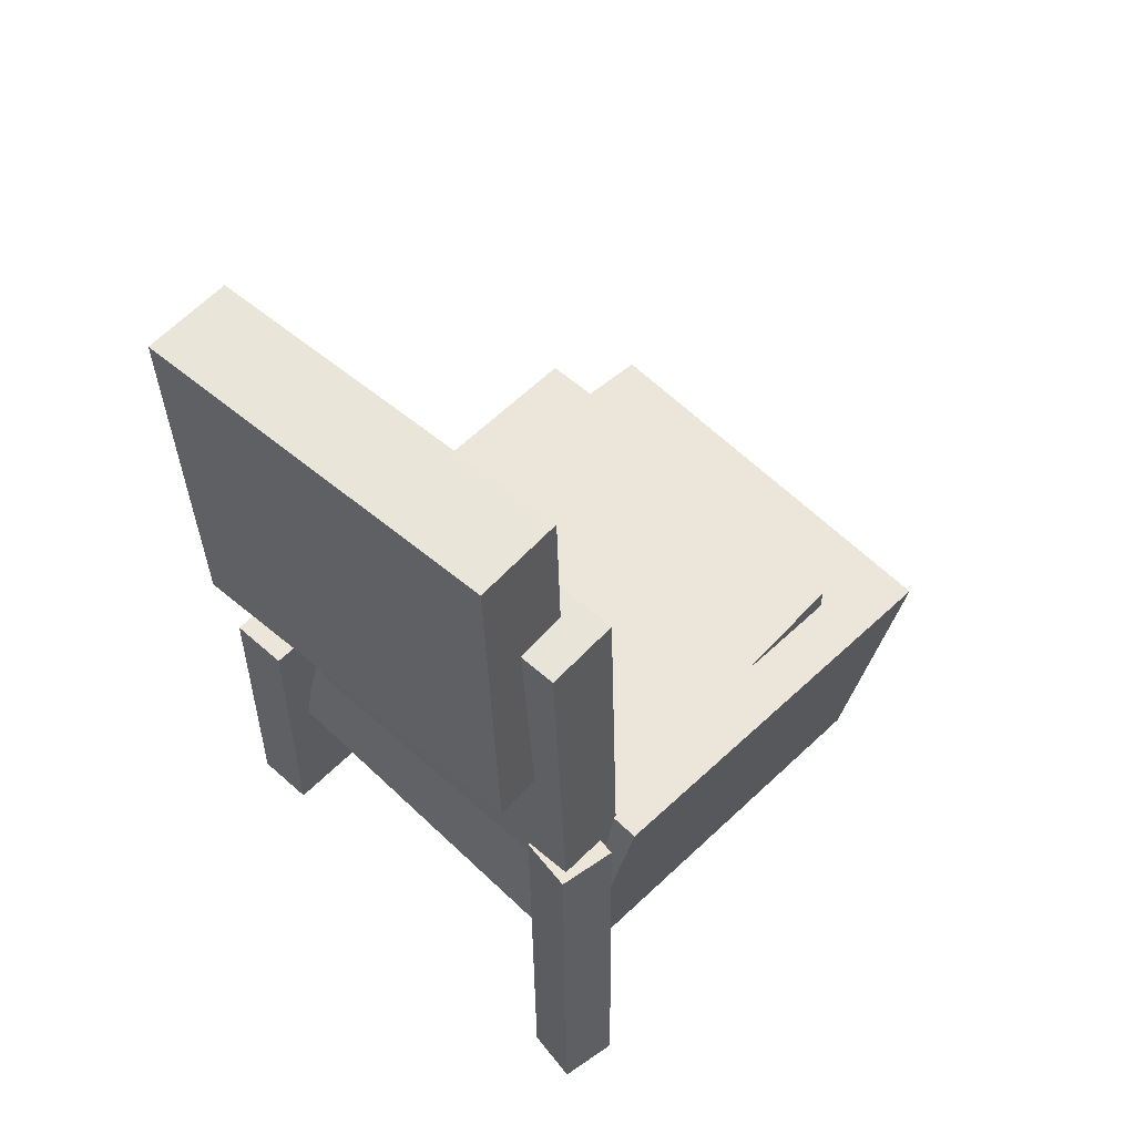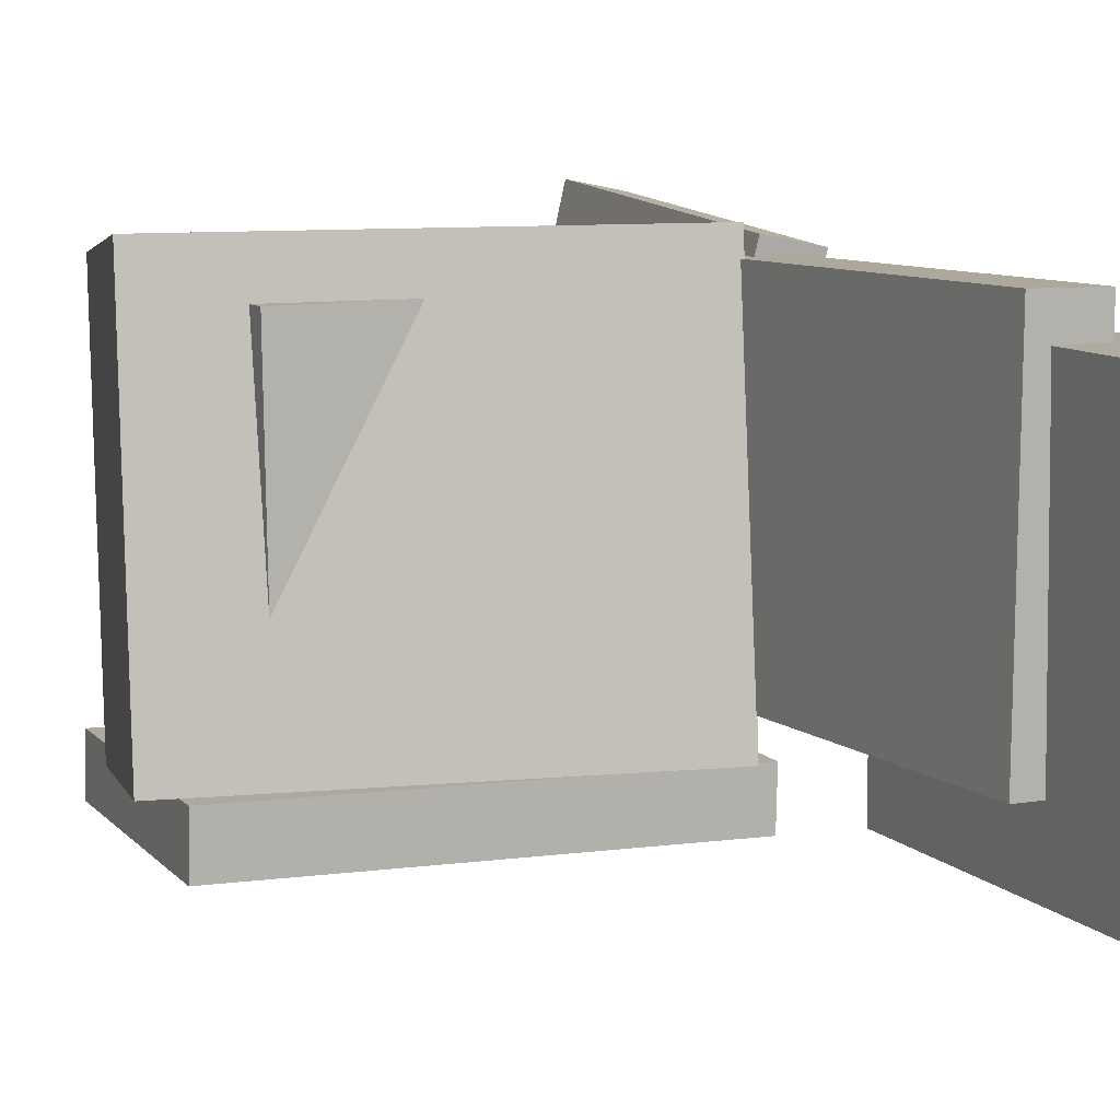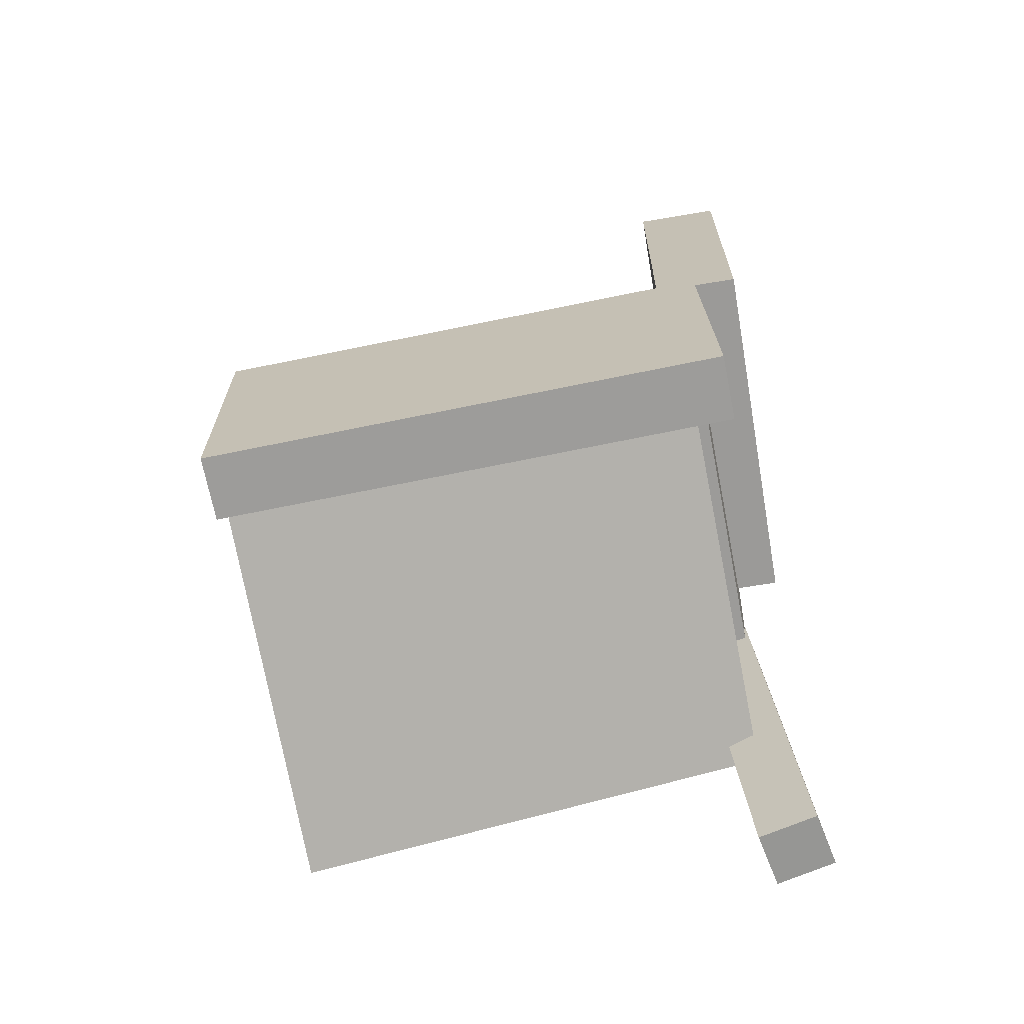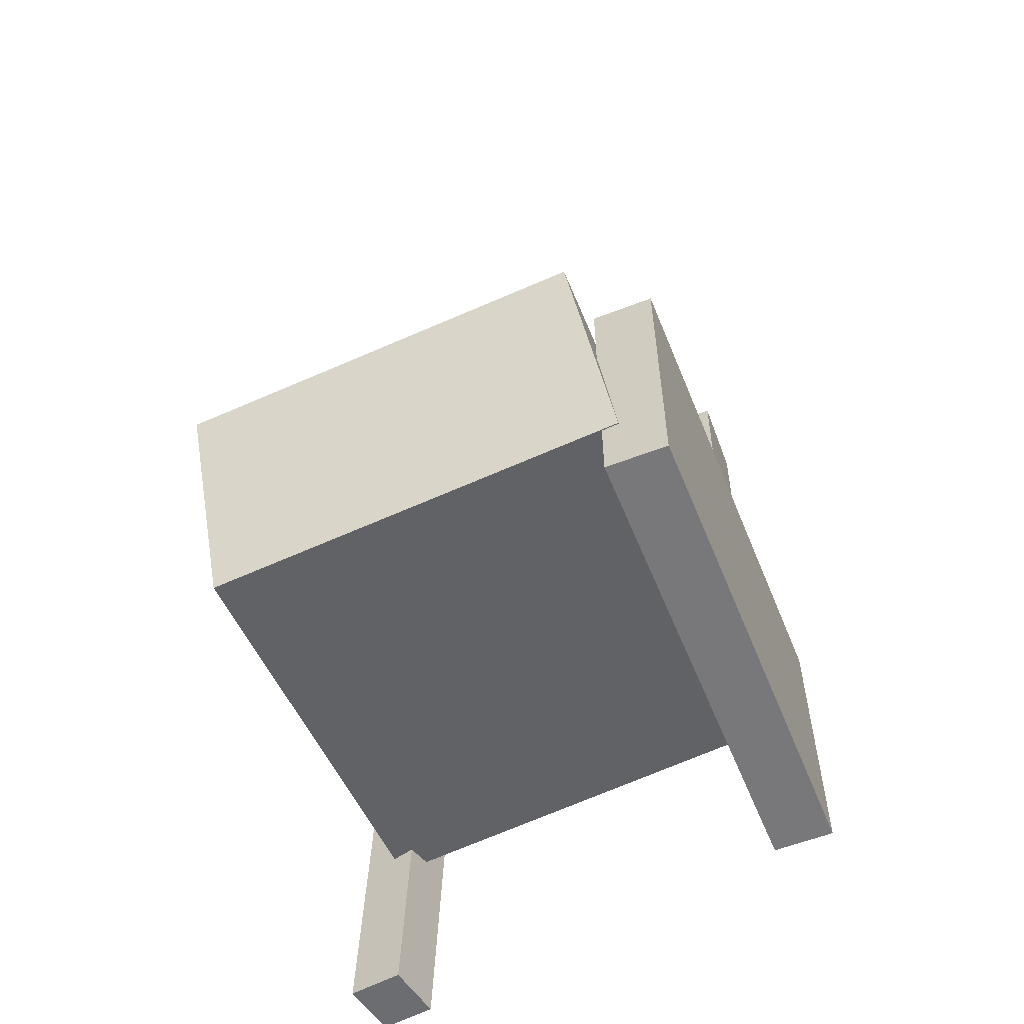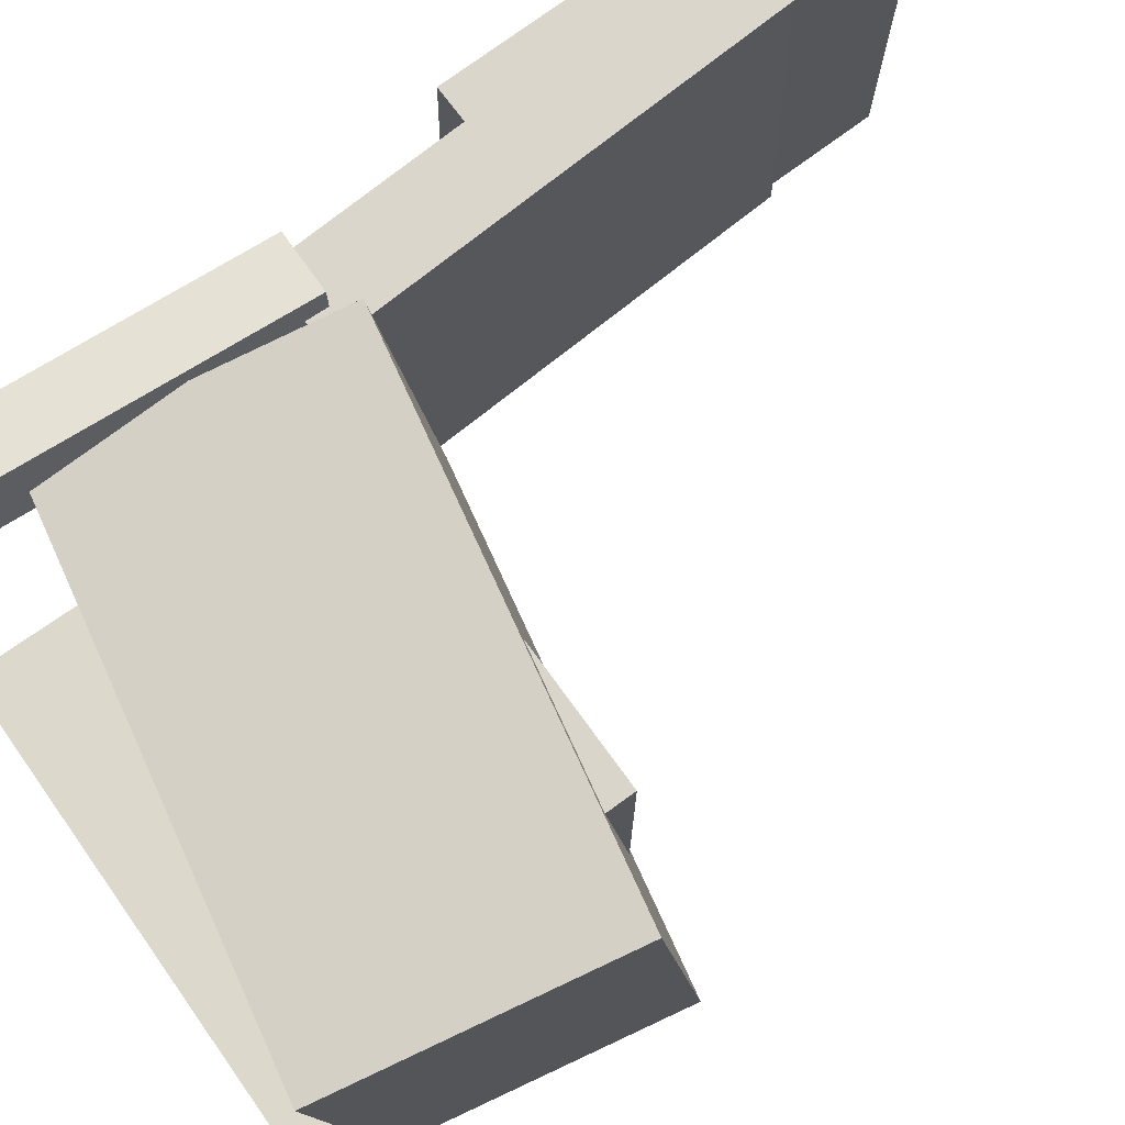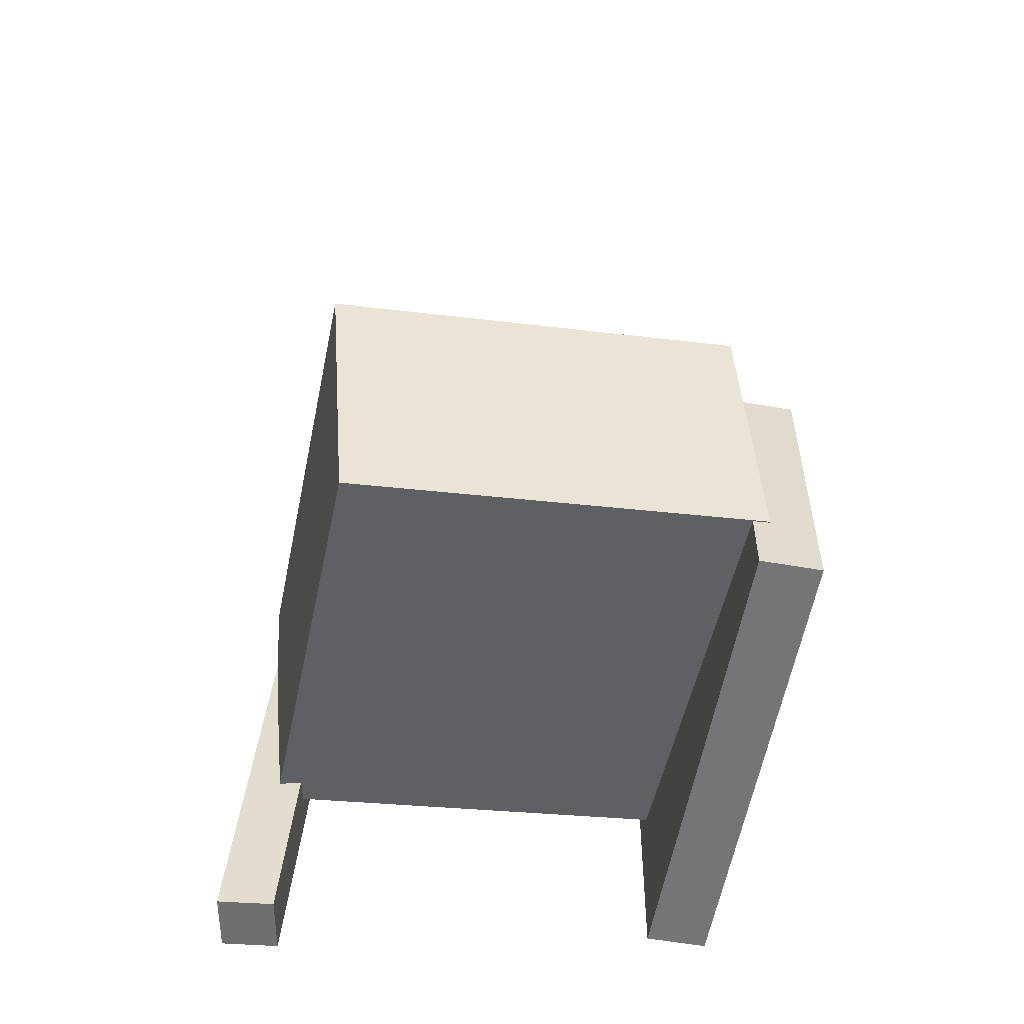
<metadata>
{"format":"obj","ext":"obj","renderer":"f3d","projection":"perspective","resolution":1024,"background":"white","views":[{"elev":56.3,"azim":-48.0,"up":"+Y"},{"elev":9.1,"azim":155.9,"up":"+Z"},{"elev":-70.4,"azim":-169.8,"up":"+Y"},{"elev":-58.4,"azim":110.9,"up":"+Y"},{"elev":73.7,"azim":54.1,"up":"+Z"},{"elev":-57.3,"azim":78.8,"up":"+Y"}]}
</metadata>
<code>
v -0.1769 -0.0289 0.1559
v -0.1693 -0.03168 0.1178
v -0.1919 -0.3112 0.1735
v -0.1843 -0.3139 0.1353
v -0.1367 -0.03054 0.1641
v -0.1291 -0.03331 0.1259
v -0.1518 -0.3128 0.1816
v -0.1442 -0.3156 0.1435
f 1.0 7.0 5.0
f 1.0 3.0 7.0
f 1.0 4.0 3.0
f 1.0 2.0 4.0
f 3.0 8.0 7.0
f 3.0 4.0 8.0
f 5.0 7.0 8.0
f 5.0 8.0 6.0
f 1.0 5.0 6.0
f 1.0 6.0 2.0
f 2.0 6.0 8.0
f 2.0 8.0 4.0
v -0.08966 -0.1041 -0.0855
v -0.087 -0.1055 0.1357
v -0.0897 -0.04782 -0.08514
v -0.08705 -0.04923 0.136
v 0.1305 -0.1039 -0.08814
v 0.1332 -0.1053 0.133
v 0.1305 -0.04761 -0.08778
v 0.1331 -0.04903 0.1334
f 9.0 15.0 13.0
f 9.0 11.0 15.0
f 9.0 12.0 11.0
f 9.0 10.0 12.0
f 11.0 16.0 15.0
f 11.0 12.0 16.0
f 13.0 15.0 16.0
f 13.0 16.0 14.0
f 9.0 13.0 14.0
f 9.0 14.0 10.0
f 10.0 14.0 16.0
f 10.0 16.0 12.0
v -0.1776 0.2374 -0.08414
v -0.1812 0.2356 0.1532
v -0.1279 0.2398 -0.08337
v -0.1315 0.238 0.1539
v -0.1641 -0.04485 -0.08607
v -0.1677 -0.04664 0.1512
v -0.1143 -0.04247 -0.08529
v -0.1179 -0.04425 0.152
f 17.0 23.0 21.0
f 17.0 19.0 23.0
f 17.0 20.0 19.0
f 17.0 18.0 20.0
f 19.0 24.0 23.0
f 19.0 20.0 24.0
f 21.0 23.0 24.0
f 21.0 24.0 22.0
f 17.0 21.0 22.0
f 17.0 22.0 18.0
f 18.0 22.0 24.0
f 18.0 24.0 20.0
v 0.1678 -0.2242 -0.1334
v -0.1518 -0.1595 -0.1314
v 0.2028 -0.0522 -0.1133
v -0.1168 0.01249 -0.1113
v 0.1631 -0.2562 0.149
v -0.1565 -0.1915 0.151
v 0.1981 -0.08425 0.1691
v -0.1215 -0.01956 0.1711
f 25.0 31.0 29.0
f 25.0 27.0 31.0
f 25.0 28.0 27.0
f 25.0 26.0 28.0
f 27.0 32.0 31.0
f 27.0 28.0 32.0
f 29.0 31.0 32.0
f 29.0 32.0 30.0
f 25.0 29.0 30.0
f 25.0 30.0 26.0
f 26.0 30.0 32.0
f 26.0 32.0 28.0
v -0.1502 0.3304 -0.1359
v -0.2114 0.3293 -0.1353
v -0.1481 0.3333 0.1264
v -0.2093 0.3322 0.1269
v -0.1456 0.07711 -0.1331
v -0.2067 0.07598 -0.1326
v -0.1434 0.08001 0.1291
v -0.2046 0.07889 0.1296
f 33.0 39.0 37.0
f 33.0 35.0 39.0
f 33.0 36.0 35.0
f 33.0 34.0 36.0
f 35.0 40.0 39.0
f 35.0 36.0 40.0
f 37.0 39.0 40.0
f 37.0 40.0 38.0
f 33.0 37.0 38.0
f 33.0 38.0 34.0
f 34.0 38.0 40.0
f 34.0 40.0 36.0
v -0.172 -0.2663 -0.1283
v -0.1694 -0.06484 -0.1295
v -0.1711 -0.2666 -0.1706
v -0.1685 -0.06511 -0.1718
v 0.1662 -0.2707 -0.1216
v 0.1688 -0.0692 -0.1228
v 0.1671 -0.271 -0.1639
v 0.1697 -0.06946 -0.1651
f 41.0 47.0 45.0
f 41.0 43.0 47.0
f 41.0 44.0 43.0
f 41.0 42.0 44.0
f 43.0 48.0 47.0
f 43.0 44.0 48.0
f 45.0 47.0 48.0
f 45.0 48.0 46.0
f 41.0 45.0 46.0
f 41.0 46.0 42.0
f 42.0 46.0 48.0
f 42.0 48.0 44.0

</code>
